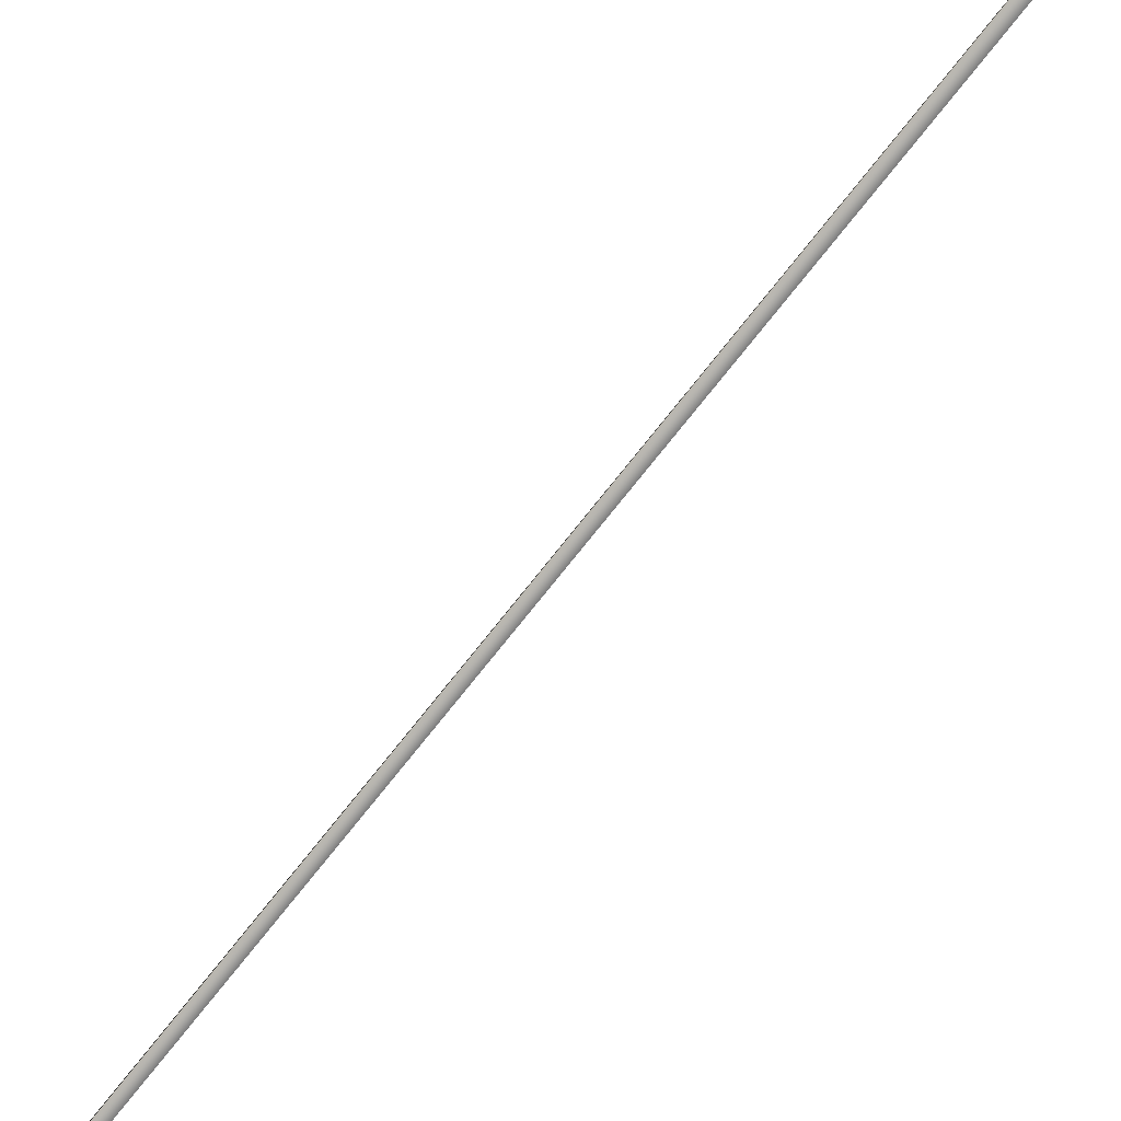
<metadata>
{"format":"obj","ext":"obj","renderer":"f3d","projection":"perspective","resolution":1024,"background":"white","views":[{"elev":-75.9,"azim":-67.0,"up":"+Y"}]}
</metadata>
<code>
v 8.595 23.77 117.4
v 8.595 23.75 117.4
v 10.49 23.77 113.9
v 10.49 23.75 113.9
v 10.46 23.75 113.9
v 10.46 23.77 113.9
v 8.559 23.77 117.4
v 8.559 23.75 117.4
f 1 2 3
f 3 2 4
f 5 6 4
f 4 6 3
f 7 1 6
f 6 1 3
f 8 5 2
f 2 5 4
f 2 1 8
f 8 1 7
f 8 7 5
f 5 7 6

</code>
